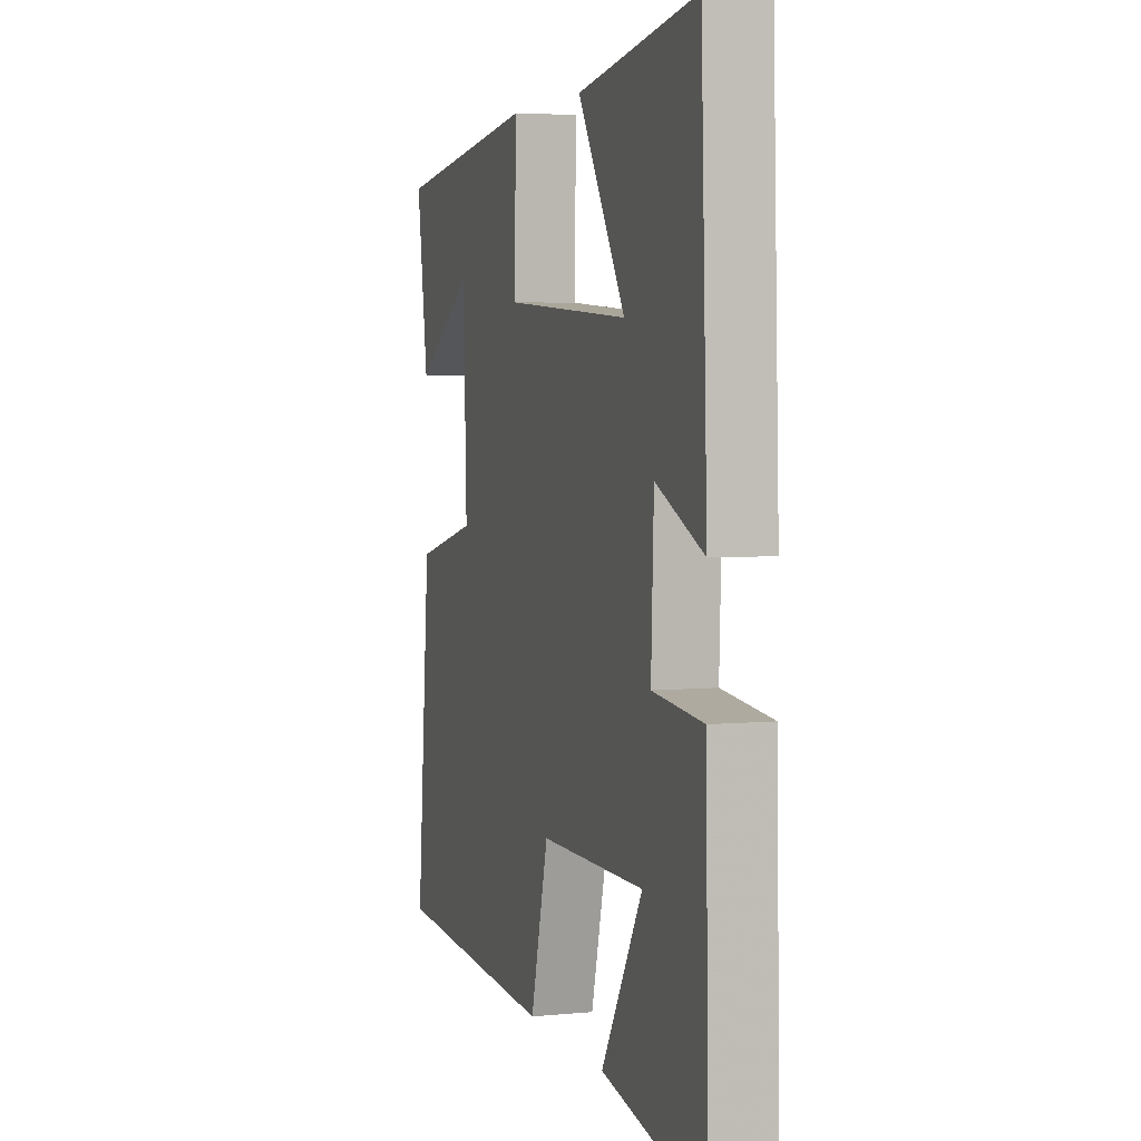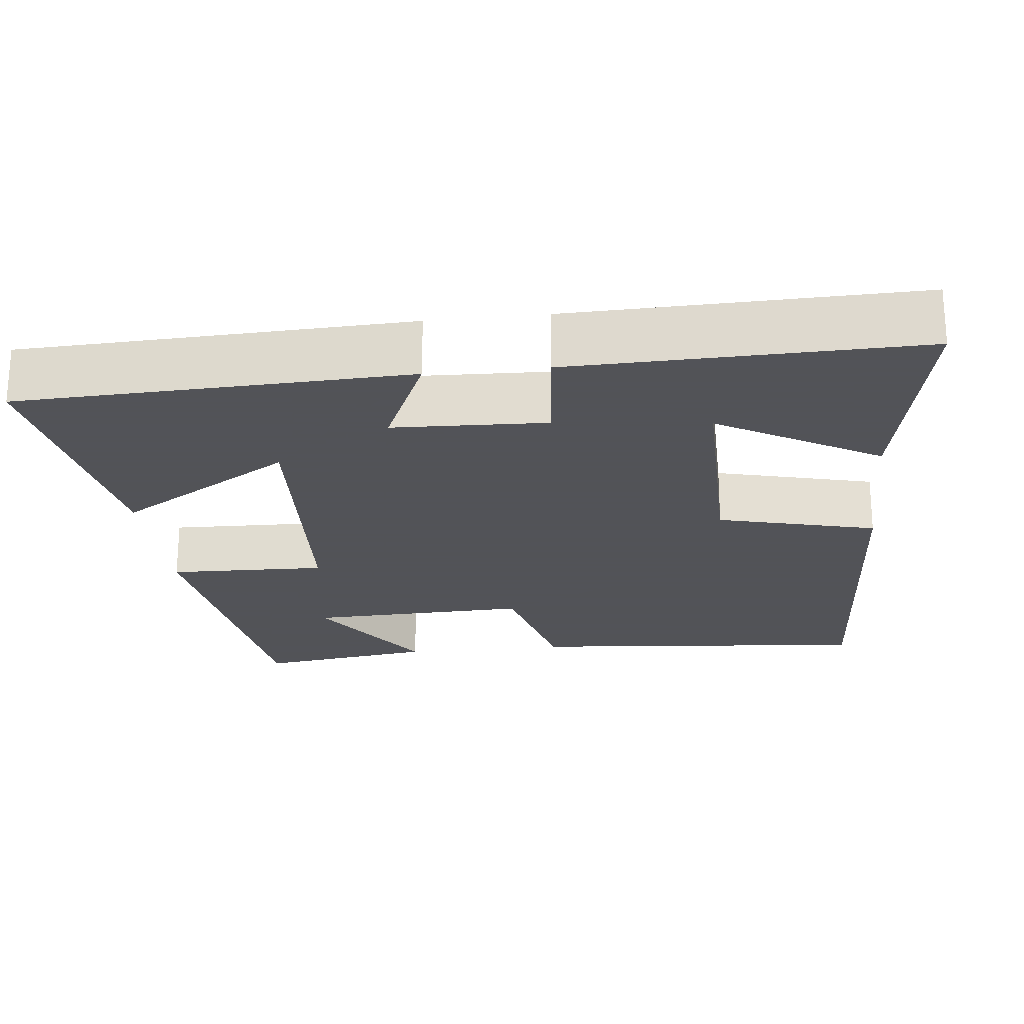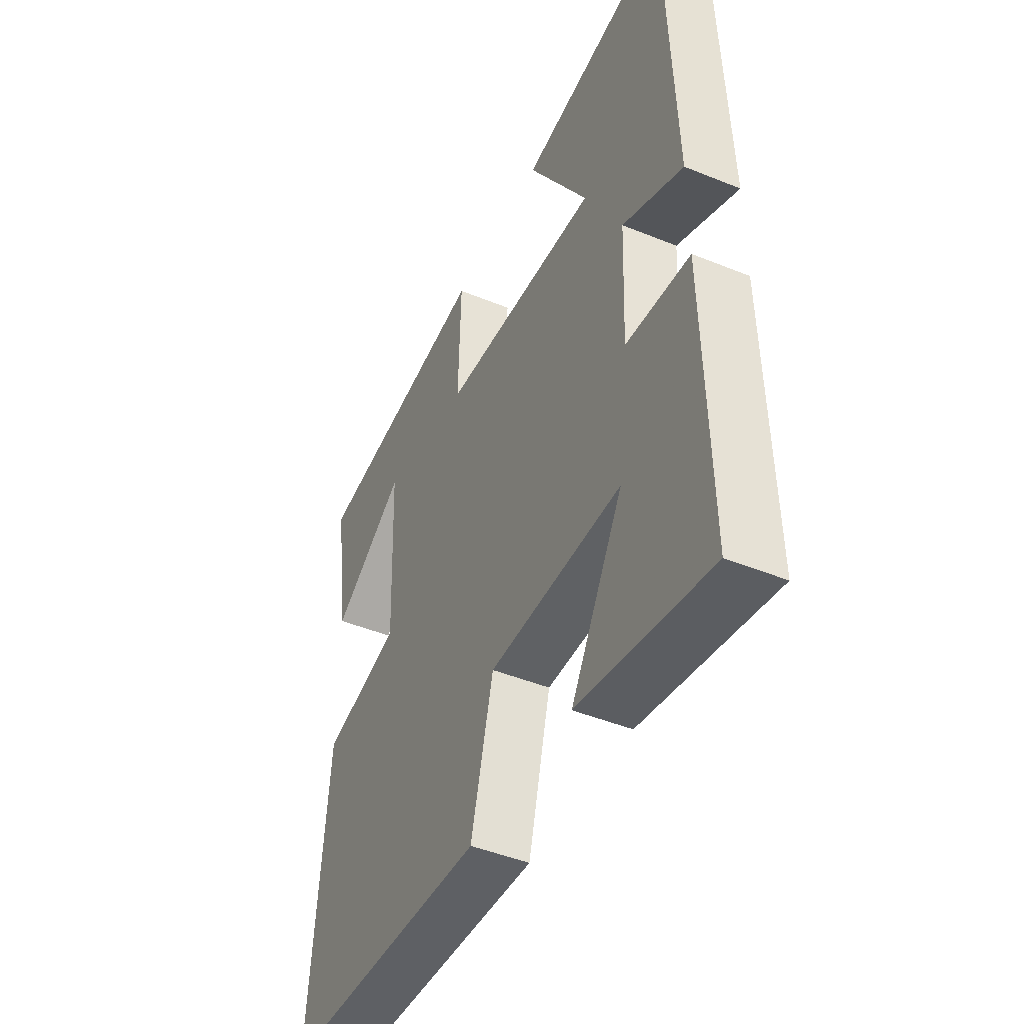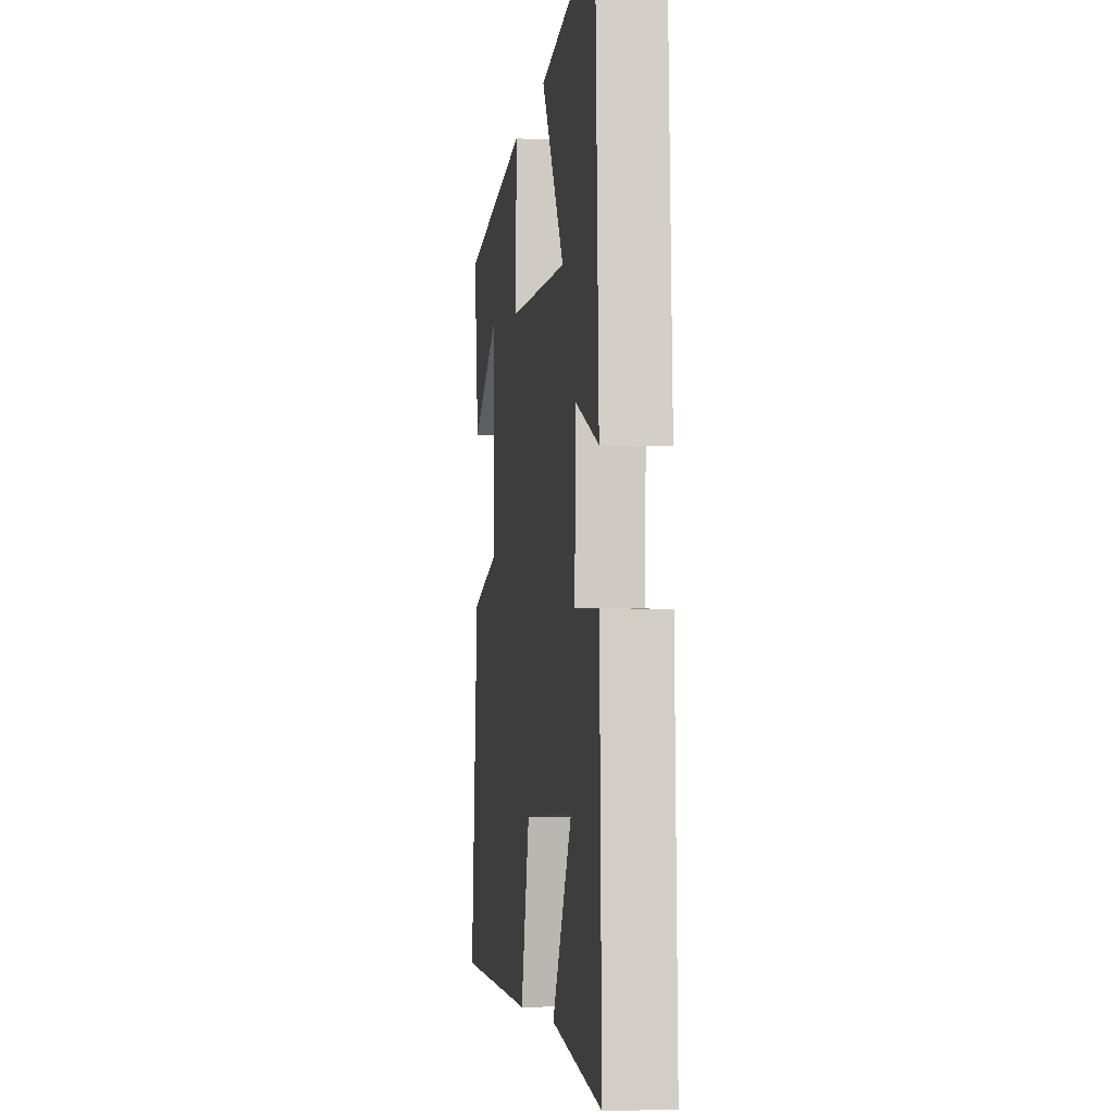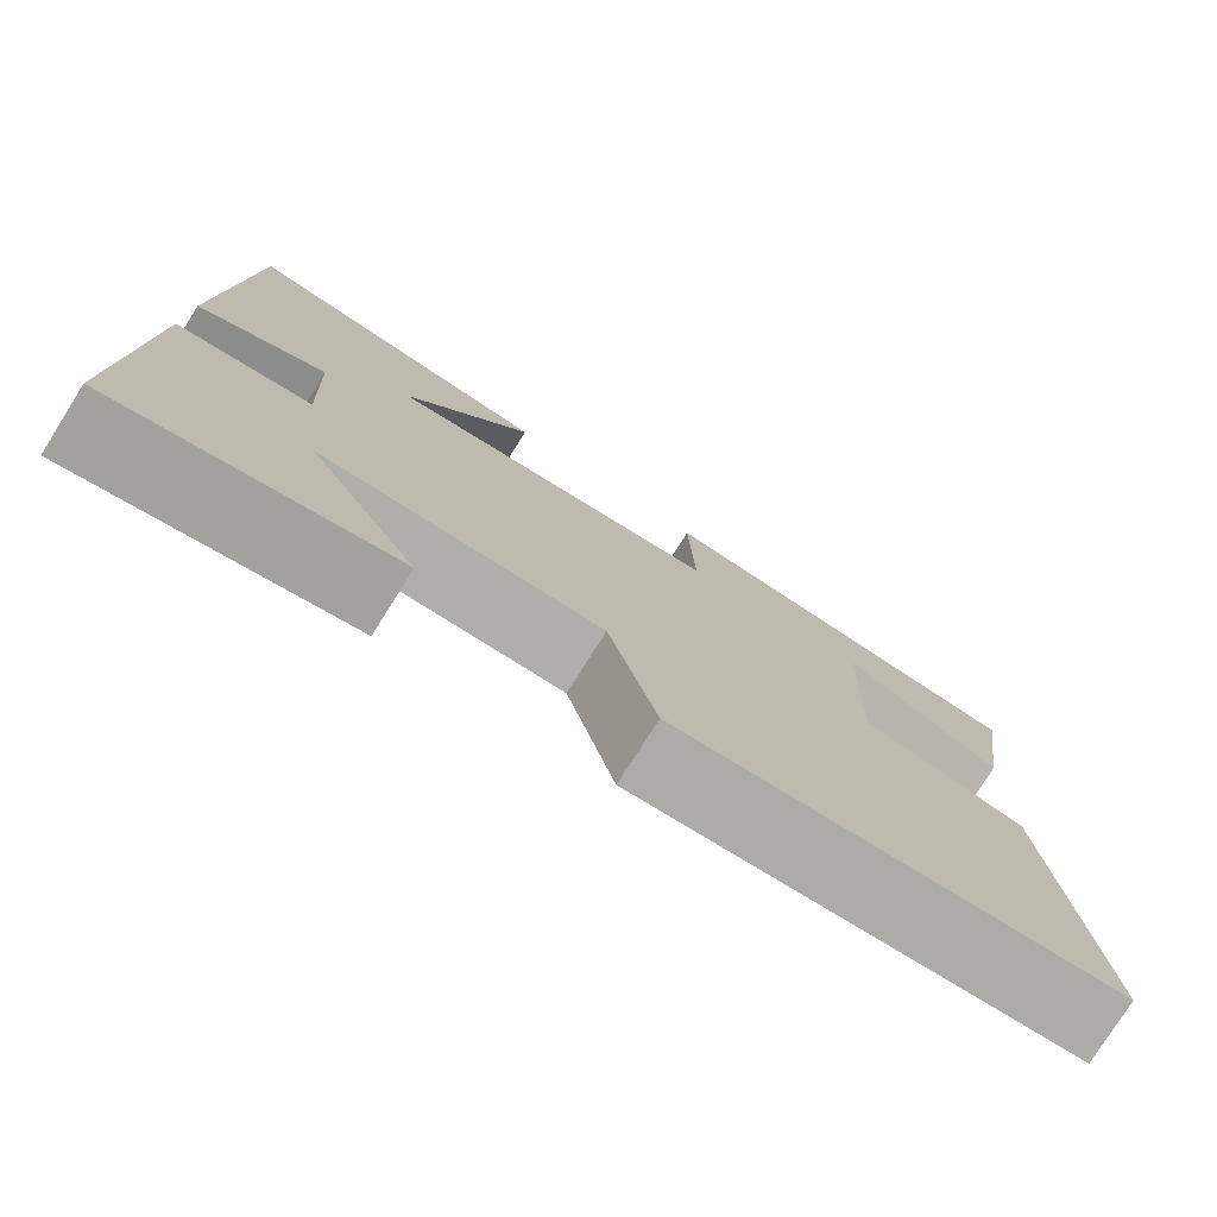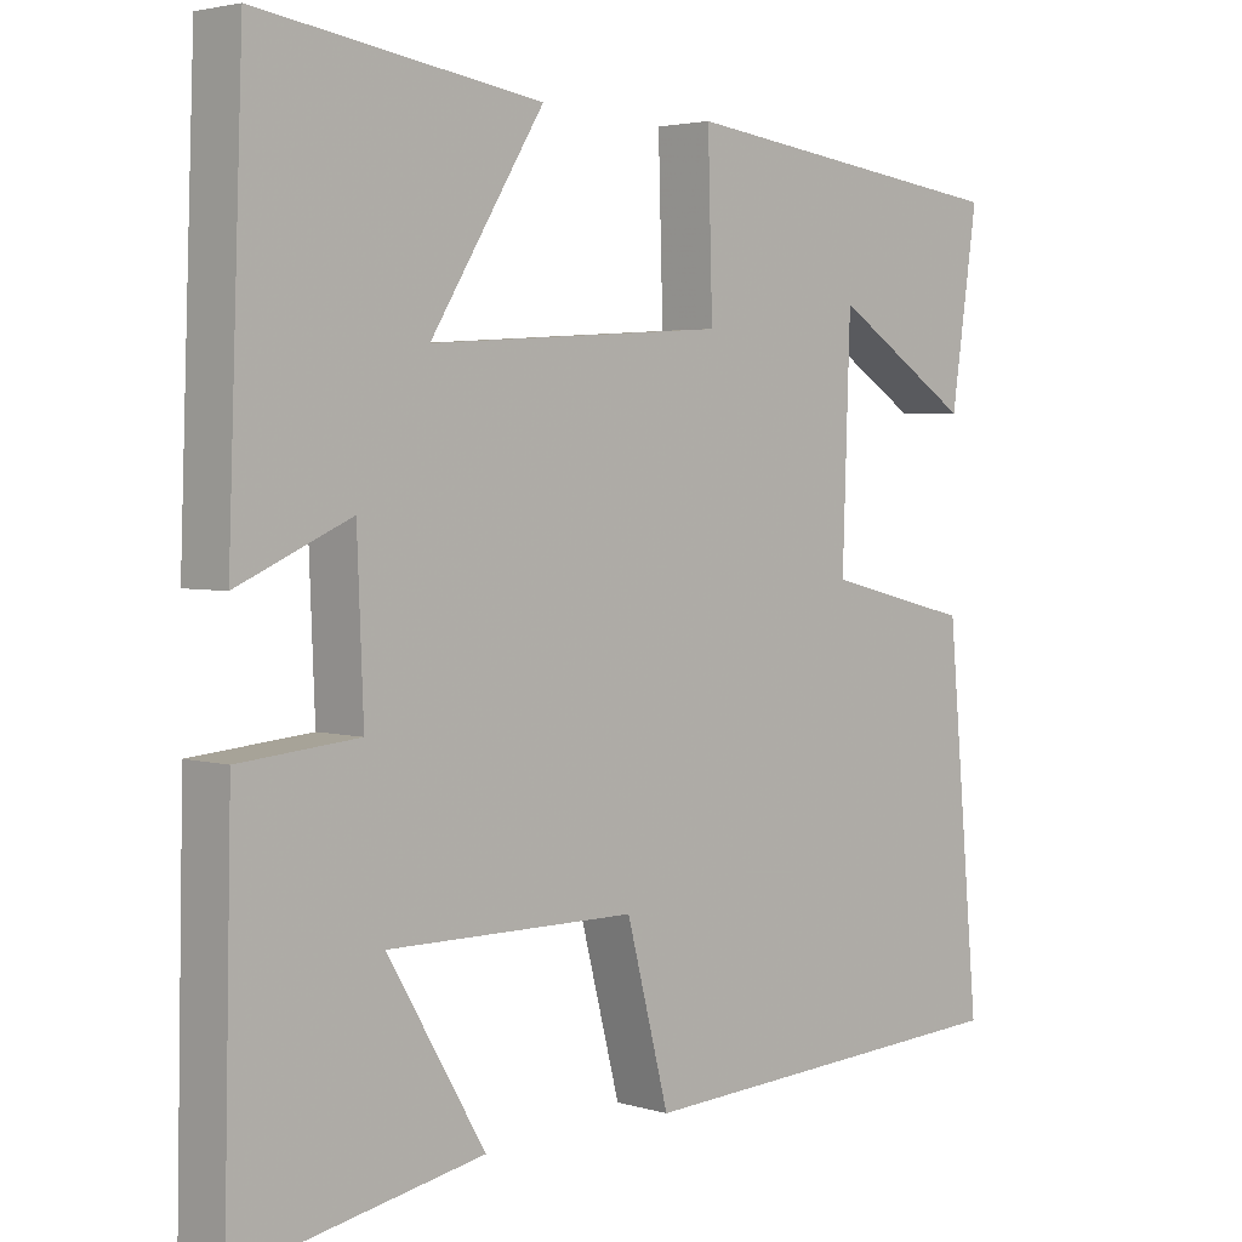
<metadata>
{"format":"obj","ext":"obj","renderer":"f3d","projection":"perspective","resolution":1024,"background":"white","views":[{"elev":4.2,"azim":72.3,"up":"+Z"},{"elev":-22.5,"azim":96.4,"up":"+Y"},{"elev":-45.4,"azim":64.8,"up":"+Z"},{"elev":-6.2,"azim":81.8,"up":"+Z"},{"elev":-77.6,"azim":147.8,"up":"+Z"},{"elev":3.3,"azim":135.2,"up":"+Z"}]}
</metadata>
<code>
v -0.534 0.07 0.444
v -0.105 0.07 0.5
v -0.111 0.07 0.292
v 0.267 0.07 0.268
v 0.123 0.07 0.5
v 0.481 0.07 0.556
v 0.5 0.07 0.047
v 0.356 0.07 0.111
v 0.348 0.07 -0.091
v 0.5 0.07 -0.105
v 0.51 0.07 -0.559
v 0.2 0.07 -0.5
v 0.324 0.07 -0.289
v 0.008 0.07 -0.291
v -0.046 0.07 -0.5
v -0.542 0.07 -0.473
v -0.5 0.07 -0.014
v -0.314 0.07 0.032
v -0.324 0.07 0.324
v -0.5 0.07 0.21
v -0.534 0 0.444
v -0.105 0 0.5
v -0.111 0 0.292
v 0.267 0 0.268
v 0.123 0 0.5
v 0.481 0 0.556
v 0.5 0 0.047
v 0.356 0 0.111
v 0.348 0 -0.091
v 0.5 0 -0.105
v 0.51 0 -0.559
v 0.2 0 -0.5
v 0.324 0 -0.289
v 0.008 0 -0.291
v -0.046 0 -0.5
v -0.542 0 -0.473
v -0.5 0 -0.014
v -0.314 0 0.032
v -0.324 0 0.324
v -0.5 0 0.21
f 19 20 1 2
f 18 19 2 3
f 15 16 17 18
f 14 15 18 3
f 13 14 3 4
f 10 11 12 13
f 9 10 13
f 8 9 13 4
f 7 8 4
f 4 5 6 7
f 22 21 40 39
f 23 22 39 38
f 38 37 36 35
f 23 38 35 34
f 24 23 34 33
f 33 32 31 30
f 33 30 29
f 24 33 29 28
f 24 28 27
f 27 26 25 24
f 1 21 22 2
f 2 22 23 3
f 3 23 24 4
f 4 24 25 5
f 5 25 26 6
f 6 26 27 7
f 7 27 28 8
f 8 28 29 9
f 9 29 30 10
f 10 30 31 11
f 11 31 32 12
f 12 32 33 13
f 13 33 34 14
f 14 34 35 15
f 15 35 36 16
f 16 36 37 17
f 17 37 38 18
f 18 38 39 19
f 19 39 40 20
f 20 40 21 1

</code>
